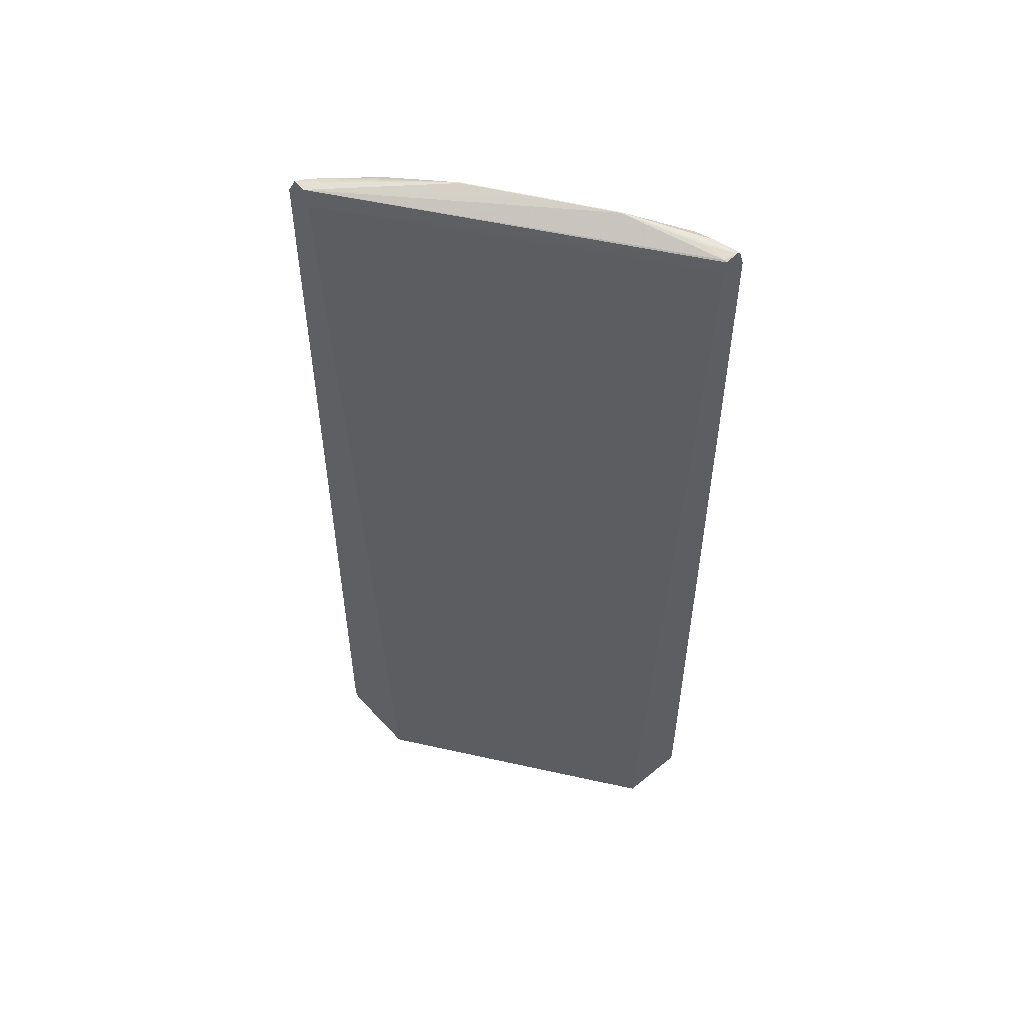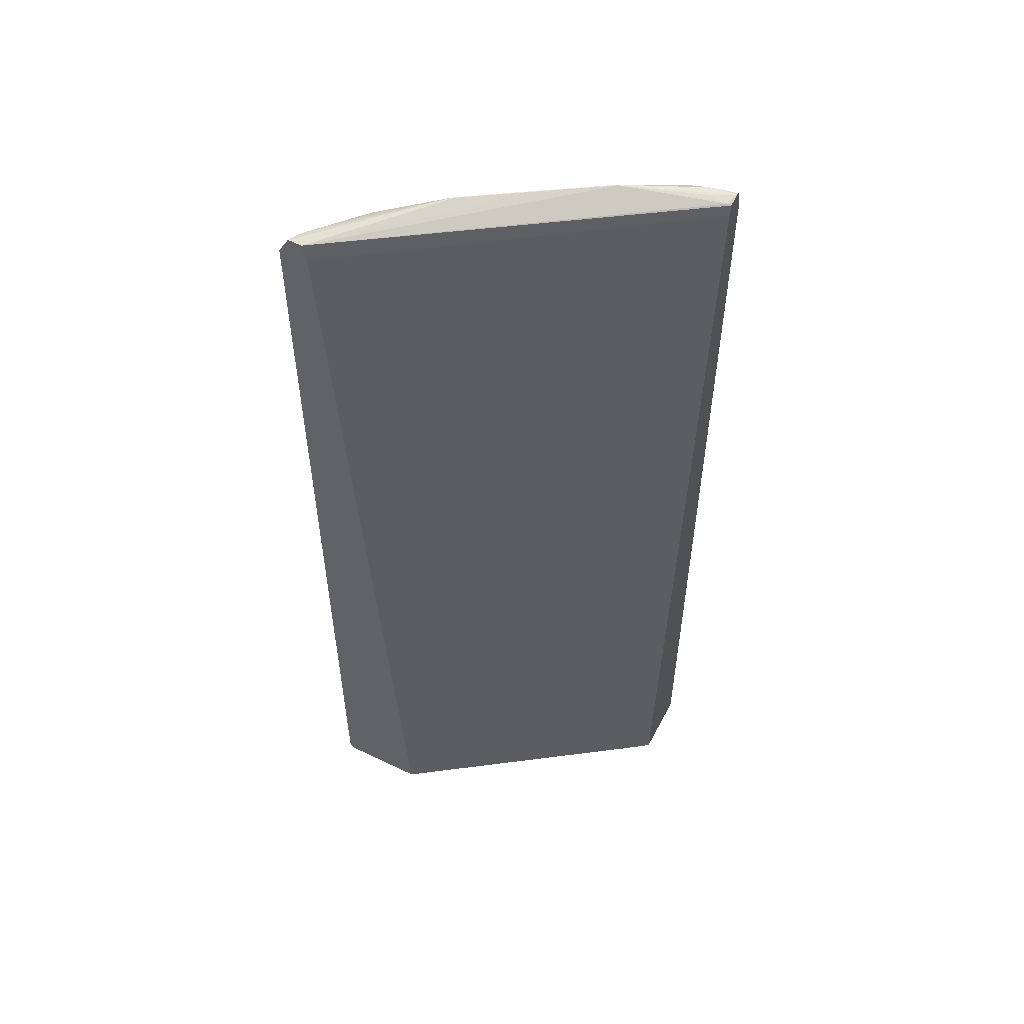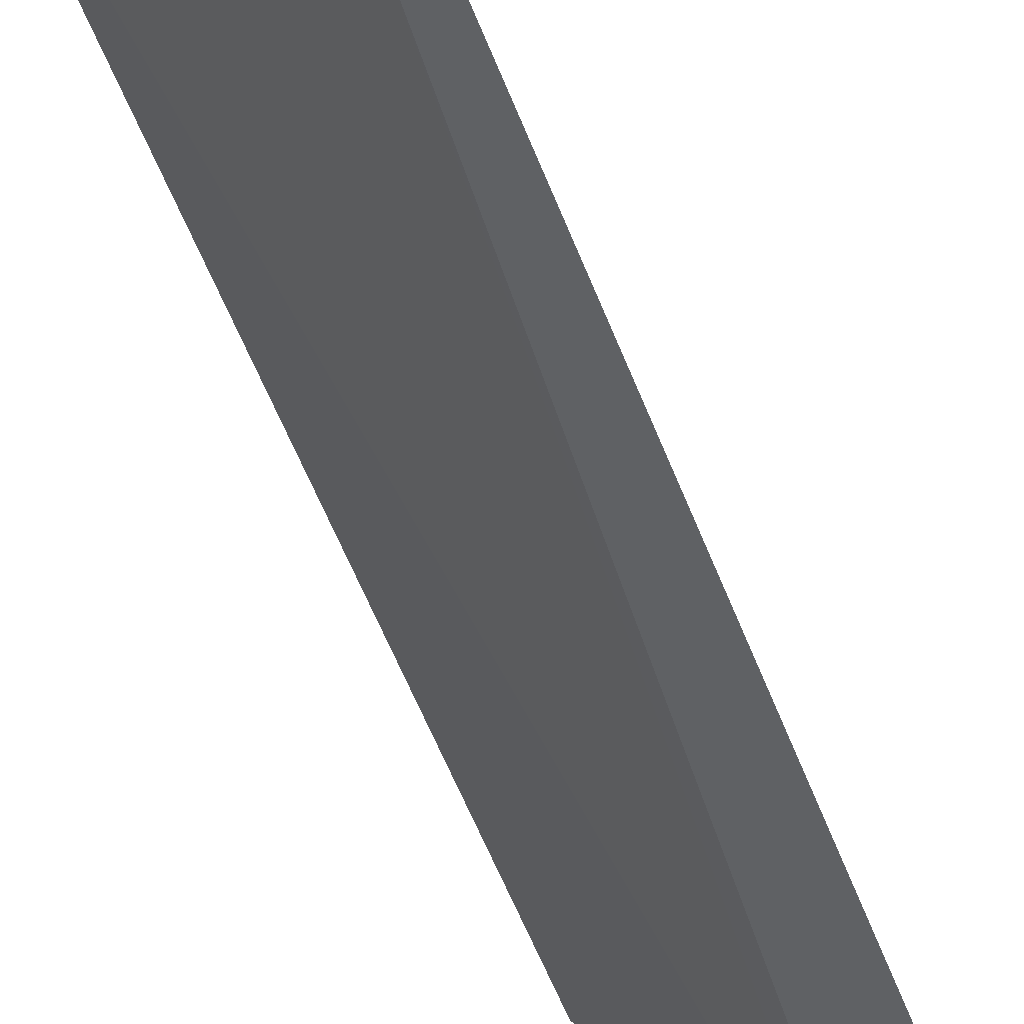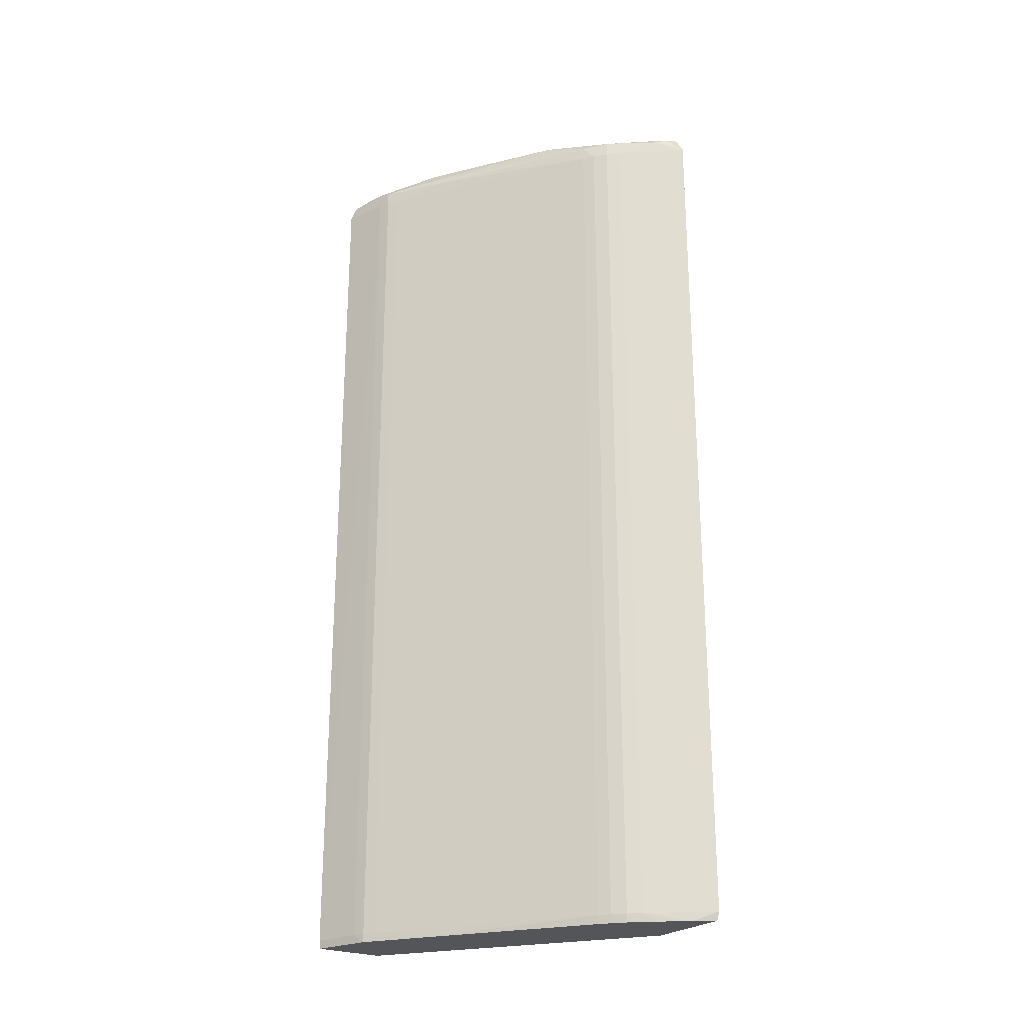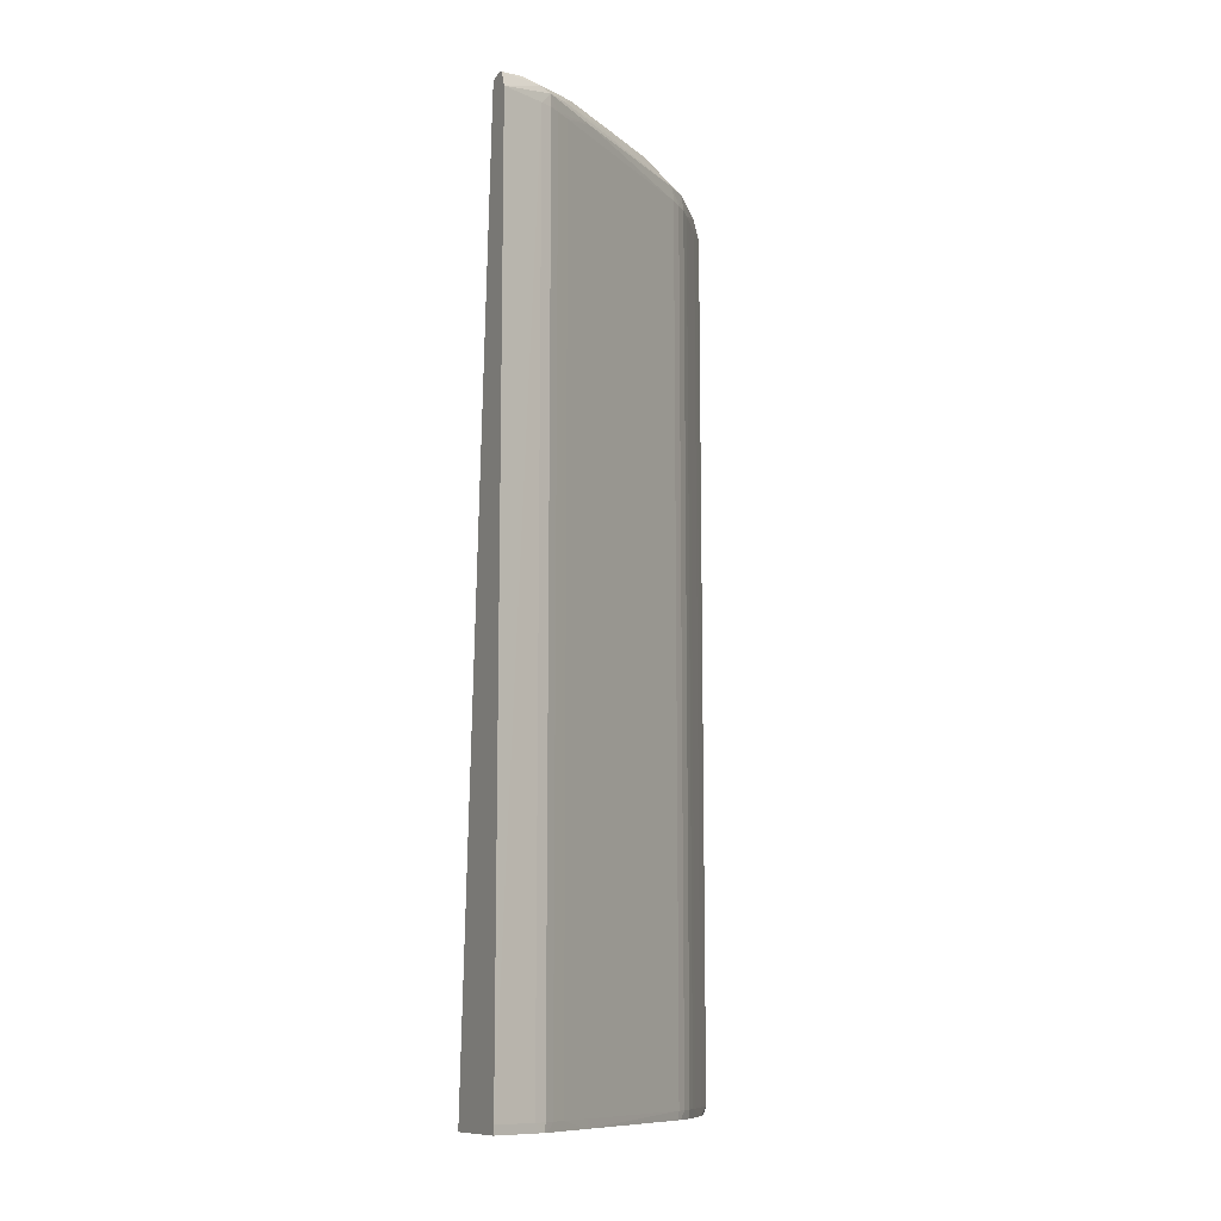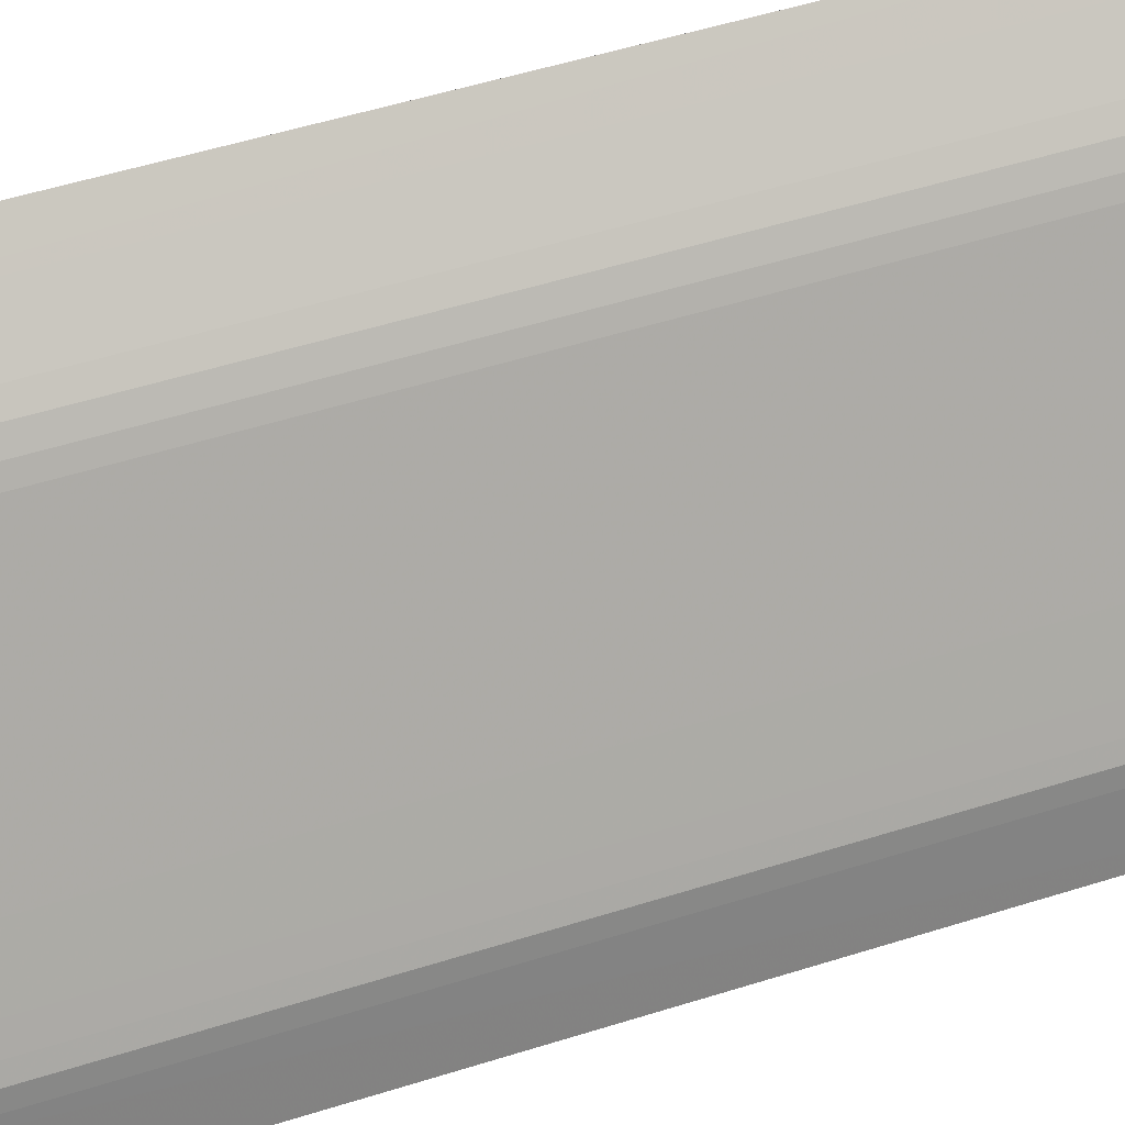
<metadata>
{"format":"obj","ext":"obj","renderer":"f3d","projection":"perspective","resolution":1024,"background":"white","views":[{"elev":52.8,"azim":138.8,"up":"+Y"},{"elev":52.9,"azim":117.4,"up":"+Y"},{"elev":-46.4,"azim":-161.0,"up":"+Z"},{"elev":-24.4,"azim":-34.2,"up":"+Y"},{"elev":-10.9,"azim":-118.0,"up":"+Y"},{"elev":49.2,"azim":-109.6,"up":"+Z"}]}
</metadata>
<code>
v -0.4936 0.2288 0.3225
v -0.5194 0.2339 0.271
v -0.4377 0.2227 0.4037
v -0.4377 -0.2673 0.4037
v -0.5154 -0.272 0.2906
v -0.4604 0.2312 0.3694
v -0.4149 0.231 0.4258
v -0.4031 0.2227 0.4369
v -0.4031 -0.2673 0.4369
v -0.4241 -0.272 0.4182
v -0.5166 0.2296 0.2886
v -0.448 0.2398 0.3794
v -0.5135 0.2339 0.271
v -0.5065 0.2319 0.3018
v -0.4152 -0.272 0.4261
v -0.513 0.2227 0.2946
v -0.513 -0.2673 0.2946
v -0.5073 0.2227 0.3029
v -0.5073 -0.2673 0.3029
v -0.4478 0.2398 0.3794
v -0.4478 0.2398 0.379
v -0.5277 0.2227 0.2579
v -0.4334 0.2227 0.4094
v -0.4334 -0.2673 0.4094
v -0.5168 0.2227 0.2889
v -0.5168 -0.2673 0.2889
v -0.4709 0.2399 0.3448
v -0.4709 0.2399 0.3453
v -0.5167 -0.272 0.2887
v -0.3903 0.2322 0.4337
v -0.3903 0.2227 0.4313
v -0.3903 0.2227 0.4475
v -0.3903 0.2327 0.4414
v -0.3903 0.2231 0.4474
v -0.3903 -0.272 0.3976
v -0.3903 -0.272 0.4458
v -0.3903 -0.2673 0.4476
v -0.4375 -0.272 0.4034
v -0.5152 0.2313 0.2596
v -0.5274 -0.272 0.2579
v -0.4008 -0.272 0.4386
v -0.403 -0.272 0.4367
v -0.4706 0.2399 0.3448
v -0.4706 0.2399 0.3453
v -0.3907 -0.2673 0.4473
v -0.4356 -0.272 0.4058
v -0.4744 0.2227 0.3505
v -0.4744 -0.2673 0.3505
v -0.4373 0.2307 0.4032
v -0.4268 0.2318 0.415
v -0.4272 -0.272 0.4154
v -0.4276 0.2227 0.4158
v -0.4276 -0.2673 0.4158
v -0.5246 0.2313 0.2579
v -0.5224 0.2321 0.2579
v -0.5193 0.2227 0.2824
v -0.5193 -0.2673 0.2824
v -0.4834 0.2316 0.3356
v -0.4934 0.2398 0.3107
v -0.4785 -0.272 0.2731
v -0.5278 -0.2673 0.2579
v -0.4212 0.2227 0.4215
v -0.4212 -0.2673 0.4215
v -0.4937 0.2227 0.3226
v -0.4937 -0.2673 0.3226
v -0.419 0.2332 0.4189
v -0.4072 0.2326 0.43
v -0.4155 0.2227 0.4263
v -0.4155 -0.2673 0.4263
v -0.5155 0.2305 0.2579
v -0.4937 0.2398 0.3107
v -0.4937 0.2398 0.3112
v -0.4937 -0.272 0.3225
v -0.3967 0.2321 0.4392
v -0.4895 -0.272 0.2579
v -0.5178 0.2321 0.2824
v -0.4029 0.2297 0.4367
v -0.5147 0.2244 0.2579
f 37 45 41
f 37 41 36
f 37 36 35
f 37 35 31
f 37 31 30
f 37 30 33
f 37 33 34
f 37 34 32
f 37 32 45
f 45 9 42
f 45 42 41
f 45 32 8
f 45 8 9
f 41 42 15
f 41 15 10
f 41 10 51
f 41 51 46
f 41 46 38
f 41 38 73
f 41 73 5
f 41 5 29
f 41 29 40
f 41 40 75
f 41 75 60
f 41 60 35
f 41 35 36
f 32 34 77
f 32 77 8
f 9 69 42
f 9 8 68
f 9 68 69
f 42 69 63
f 42 63 15
f 8 77 68
f 35 60 31
f 34 33 74
f 34 74 77
f 77 7 62
f 77 62 68
f 77 74 7
f 69 68 62
f 69 62 63
f 15 63 53
f 15 53 10
f 63 62 52
f 63 52 53
f 60 75 78
f 60 78 31
f 31 78 70
f 31 70 30
f 33 30 21
f 33 21 20
f 33 20 12
f 33 12 74
f 74 12 67
f 74 67 7
f 7 50 52
f 7 52 62
f 7 67 50
f 10 53 51
f 53 24 51
f 53 52 23
f 53 23 24
f 75 40 61
f 75 61 22
f 75 22 54
f 75 54 55
f 75 55 70
f 75 70 78
f 70 55 39
f 70 39 30
f 30 59 43
f 30 43 21
f 30 39 59
f 21 43 44
f 21 44 20
f 20 44 28
f 20 28 12
f 12 66 67
f 12 28 14
f 12 14 58
f 12 58 6
f 12 6 49
f 12 49 50
f 12 50 66
f 67 66 50
f 50 49 23
f 50 23 52
f 51 24 46
f 24 4 38
f 24 38 46
f 24 23 3
f 24 3 4
f 40 29 61
f 55 2 71
f 55 71 59
f 55 59 13
f 55 13 39
f 55 54 2
f 39 13 59
f 59 71 27
f 59 27 43
f 43 27 28
f 43 28 44
f 28 27 71
f 28 71 72
f 28 72 14
f 14 11 58
f 14 72 11
f 58 11 6
f 6 11 1
f 6 1 49
f 49 1 3
f 49 3 23
f 4 48 73
f 4 73 38
f 4 3 47
f 4 47 48
f 29 5 26
f 29 26 57
f 29 57 61
f 61 57 56
f 61 56 22
f 2 72 71
f 2 54 76
f 2 76 72
f 54 22 76
f 72 76 11
f 11 76 22
f 11 22 56
f 11 56 25
f 11 25 16
f 11 16 1
f 1 16 18
f 1 18 64
f 1 64 47
f 1 47 3
f 48 65 73
f 48 47 64
f 48 64 65
f 73 65 19
f 73 19 17
f 73 17 5
f 5 17 26
f 26 17 16
f 26 16 25
f 26 25 56
f 26 56 57
f 16 17 19
f 16 19 18
f 18 19 65
f 18 65 64

</code>
